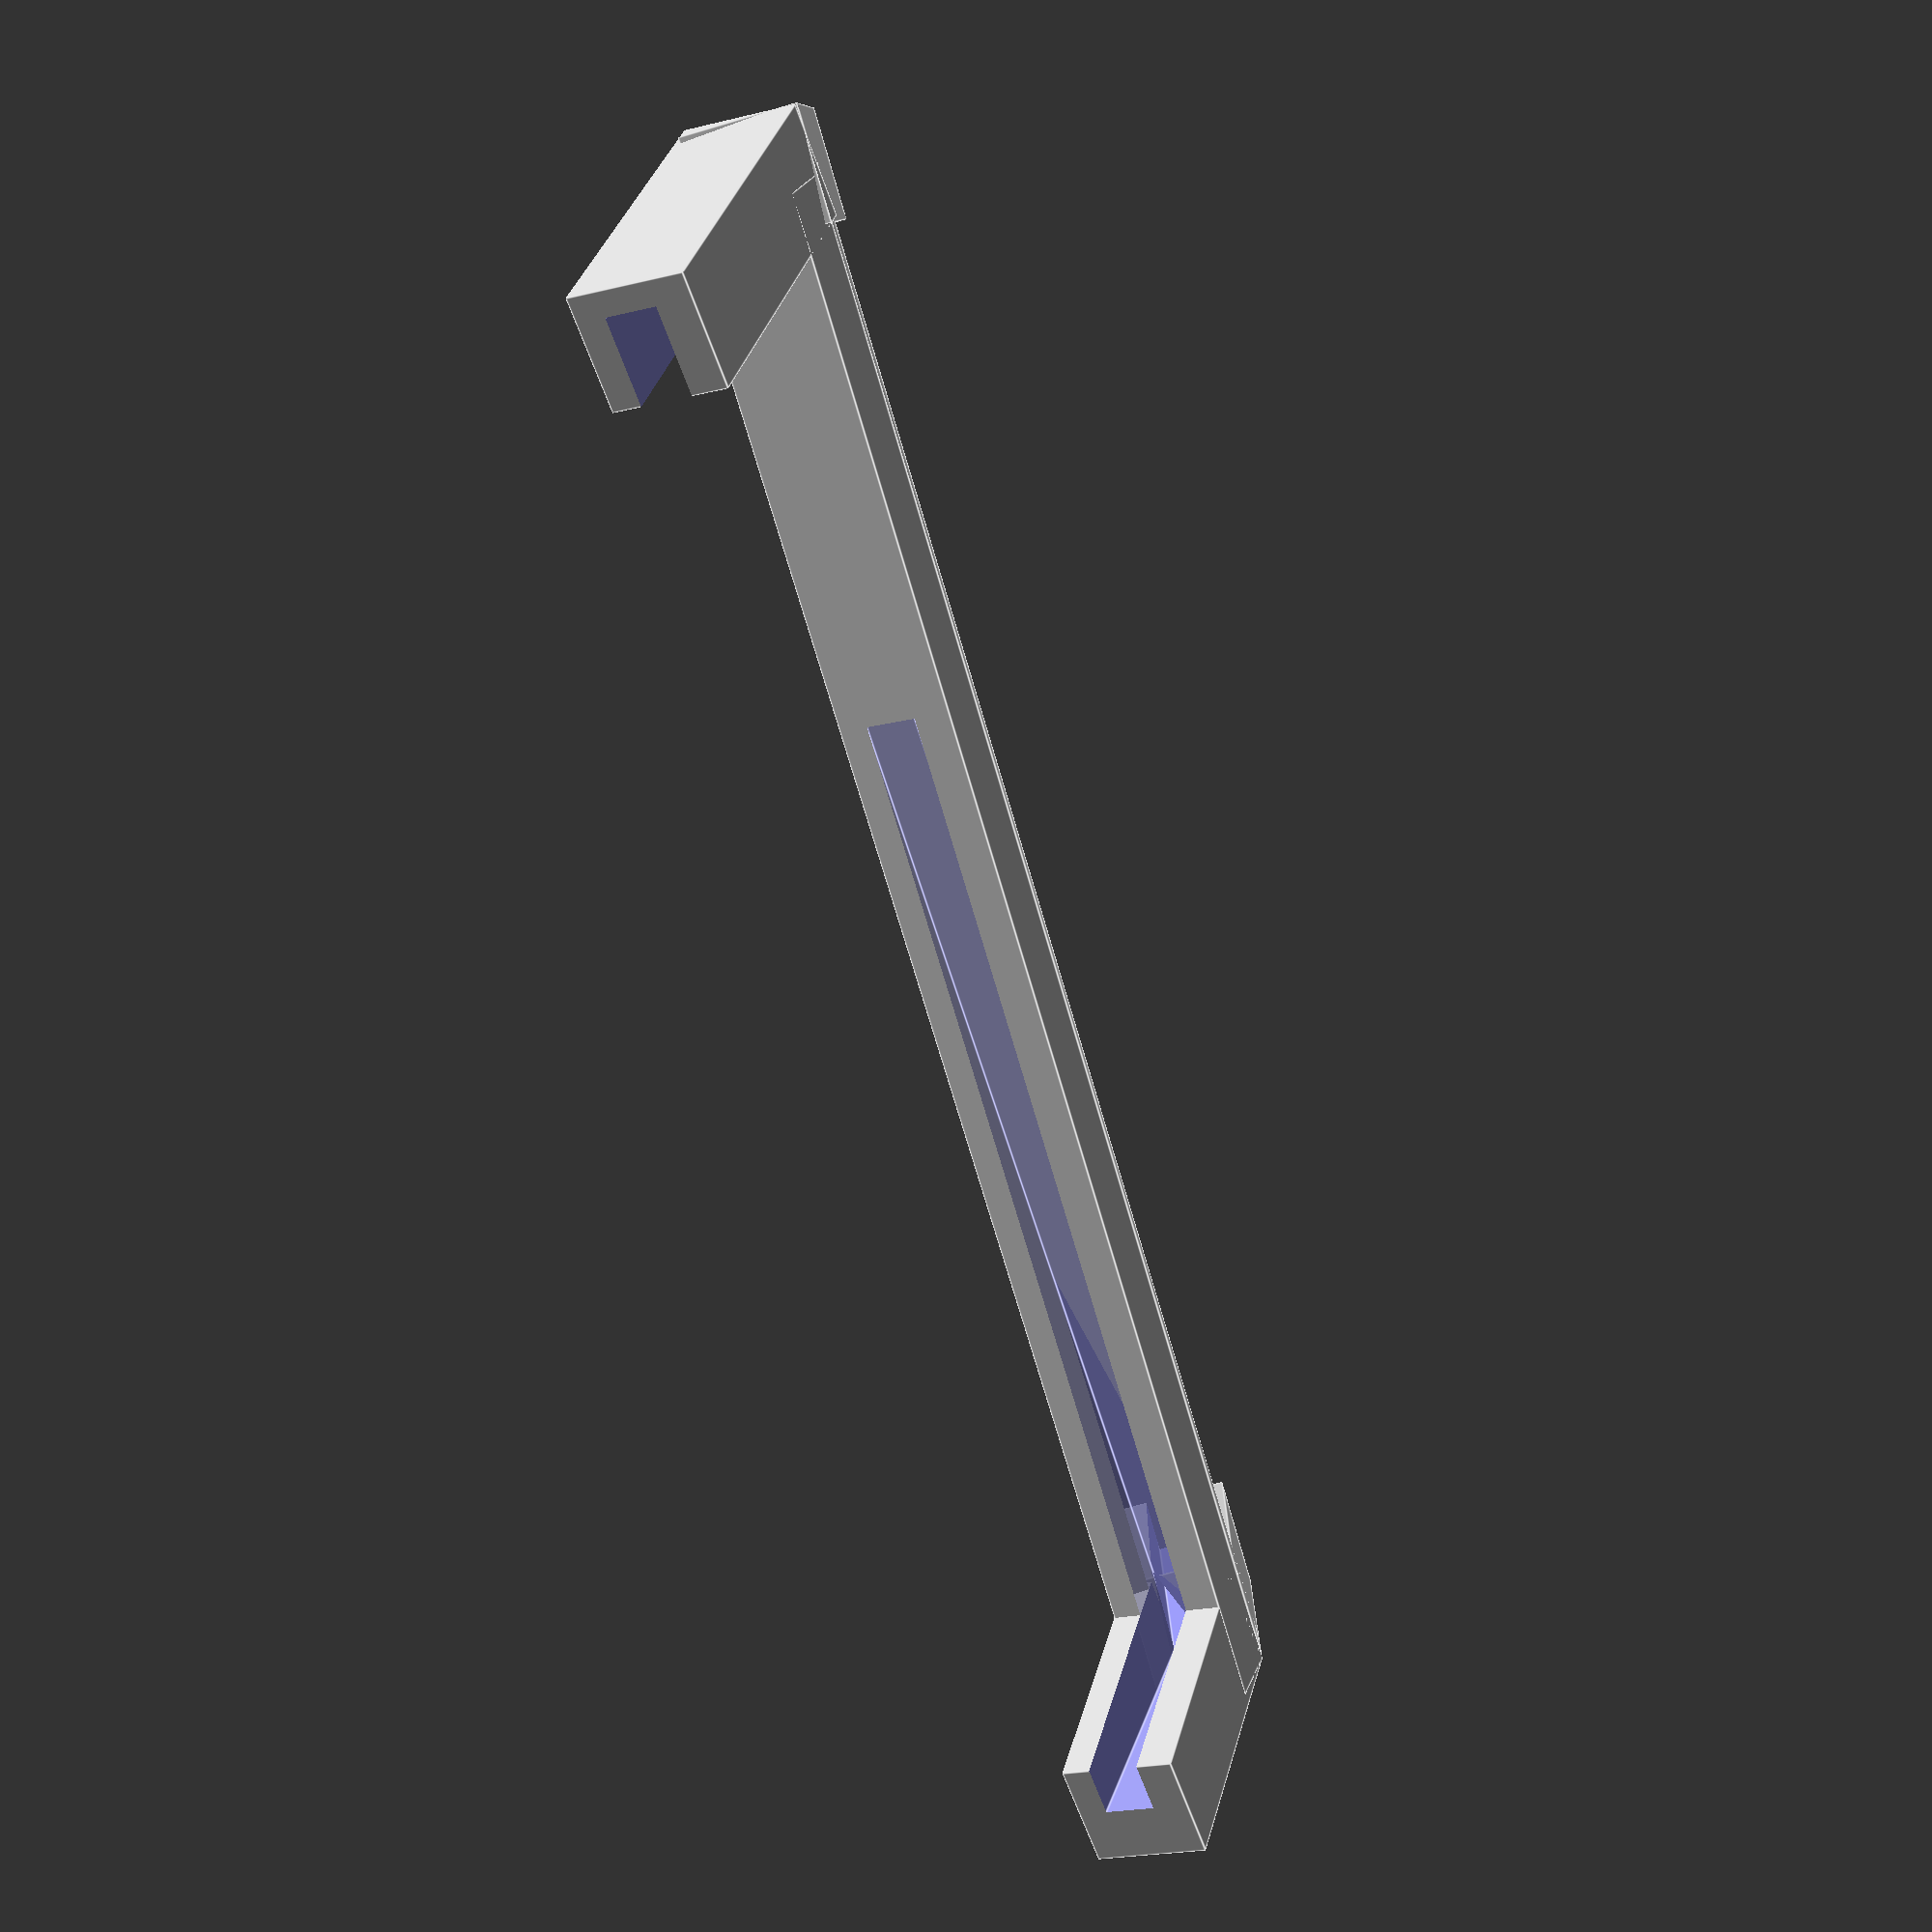
<openscad>
width=55;
height=110;
thick=3.5;
outerRadius=200;
innerRadius=158.366;

leanAngle=52.1;


module topClip() {
    shortEdge = 40 / 2;
    longEdge = 50 / 2;
    angle = 7.53 / 2;
    difference() {
        union(){

            rotate([0,10,-350]) translate([0,0,0]) cube([shortEdge, 8, 8]);
            rotate([0,-10,-10]) translate([-shortEdge,0,0]) cube([shortEdge, 8, 8]);

            rotate([0,10,-350]) translate([-20,0,107]) cube([longEdge, 8, 8]);
            rotate([0,-10,-10]) translate([-longEdge+20,0,107]) cube([longEdge, 8, 8]);

            rotate([0,0,-350]) translate([0,0,0]) cube([5, 8, 112]);
            rotate([0,0,-10]) translate([-5,0,0]) cube([5, 8, 112]);

//           rotate([0,angle,-350]) translate([1,2,2]) color([0.6,0.6,1,0.5]) cube([width, 4, height]);
//           rotate([0,-angle,-10]) translate([-width,2,2]) color([0.6,0.6,1,0.5]) cube([width, 4, height]);
//
        }
       union() {
//           rotate([0,0,-350]) translate([1,2,2]) cube([width, 4, height]);
//           rotate([0,0,-10]) translate([-width,2,2]) cube([width, 4, height]);
//
           rotate([0,angle,-350]) translate([1,2.5,2]) color([0.6,0.6,1,0.5]) cube([width, 3.5, height]);
           rotate([0,-angle,-10]) translate([-width,2.5,2]) color([0.6,0.6,1,0.5]) cube([width, 3.5, height]);

//           rotate([0,0,-350]) translate([7,2,113.9]) cube([longEdge, 4, 6.1]);
//           rotate([0,0,-10]) translate([-longEdge-7,2,113.9]) cube([longEdge, 4, 6.1]);
       }
   }
}

topClip();
</openscad>
<views>
elev=70.6 azim=278.0 roll=16.1 proj=p view=edges
</views>
